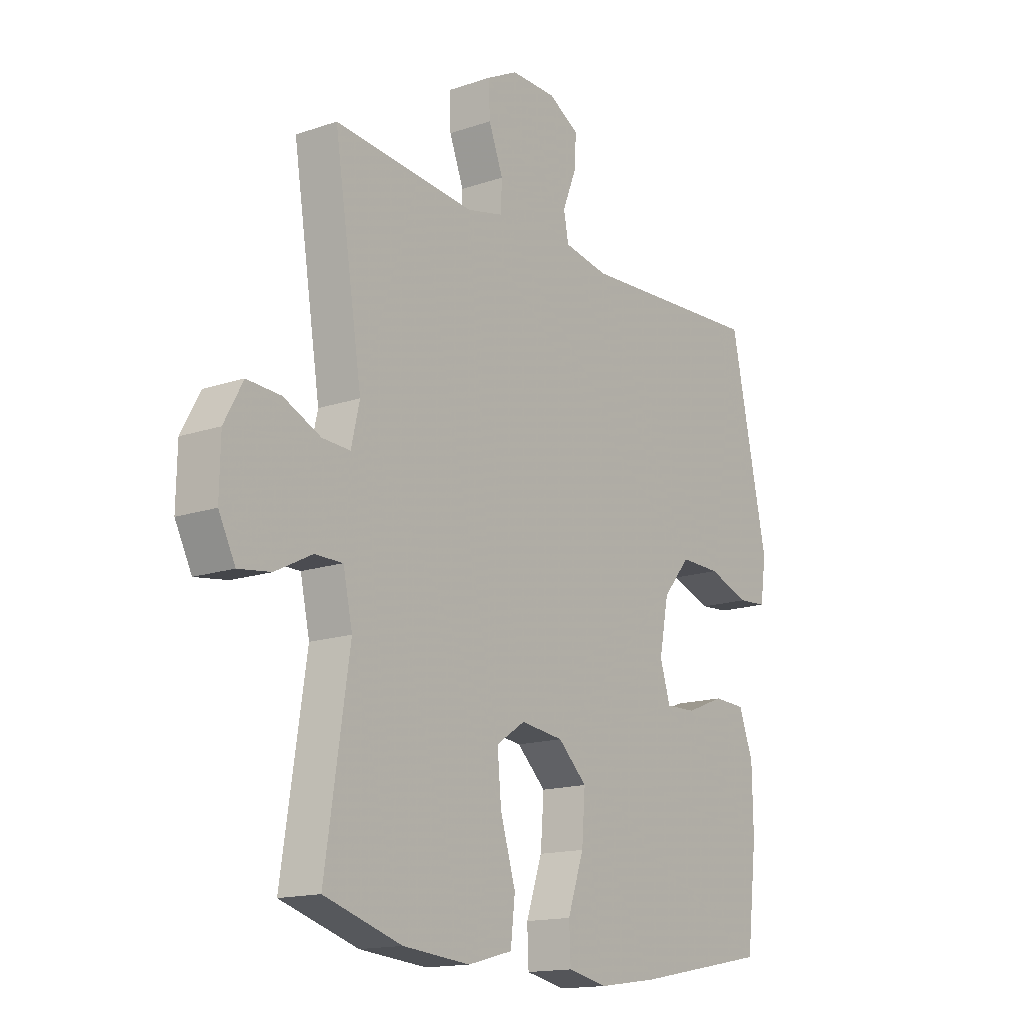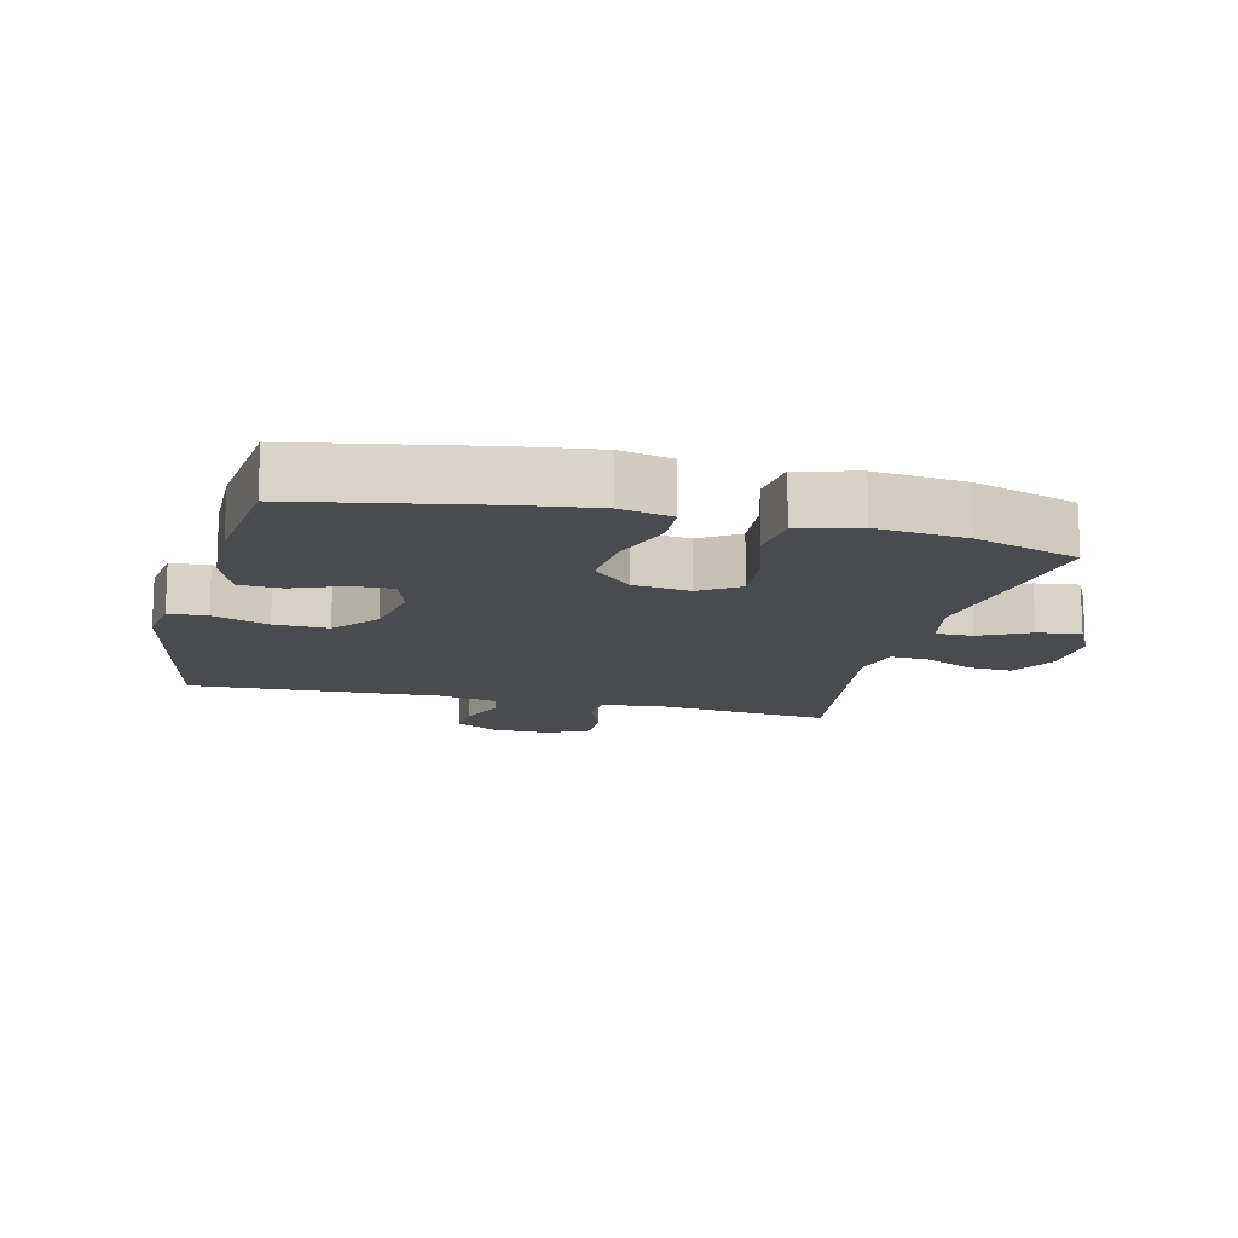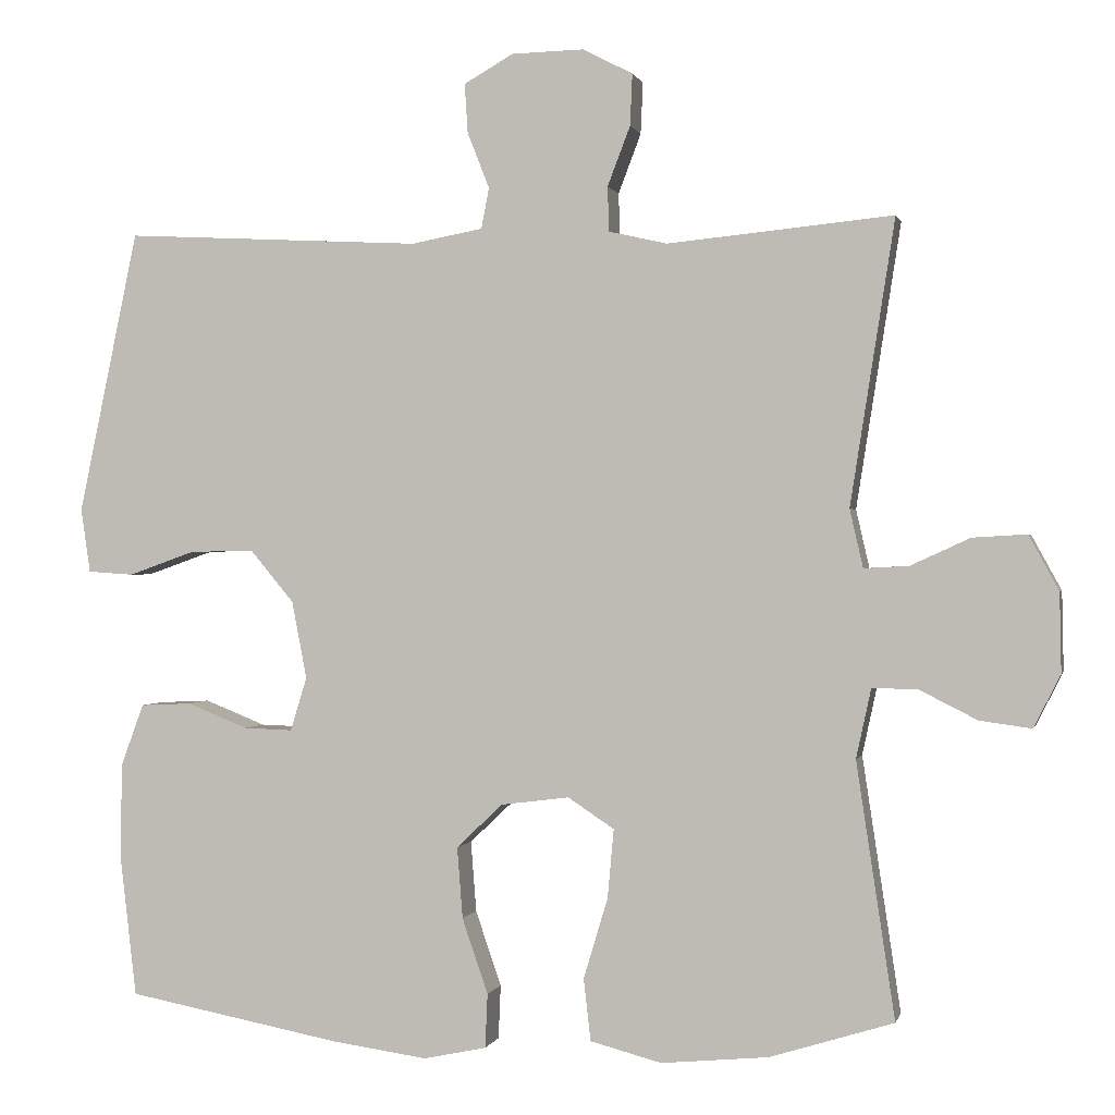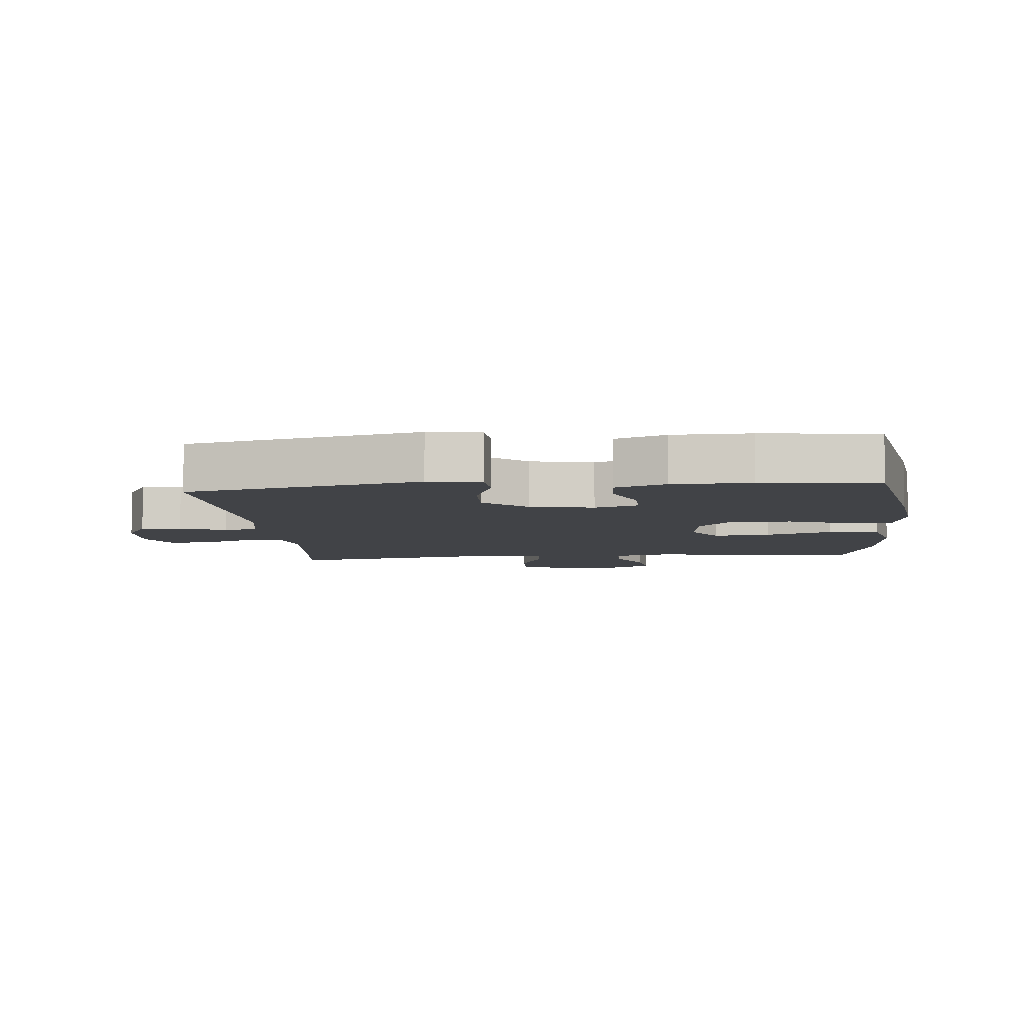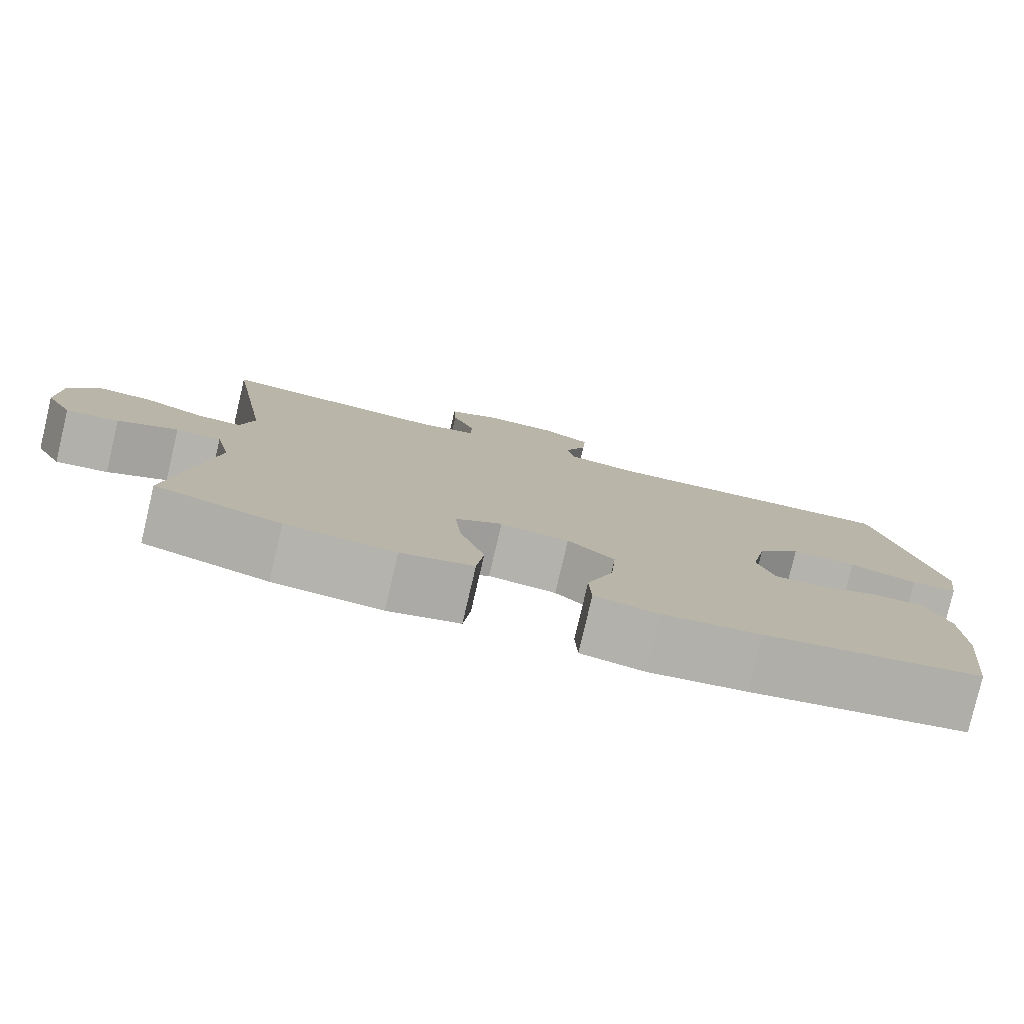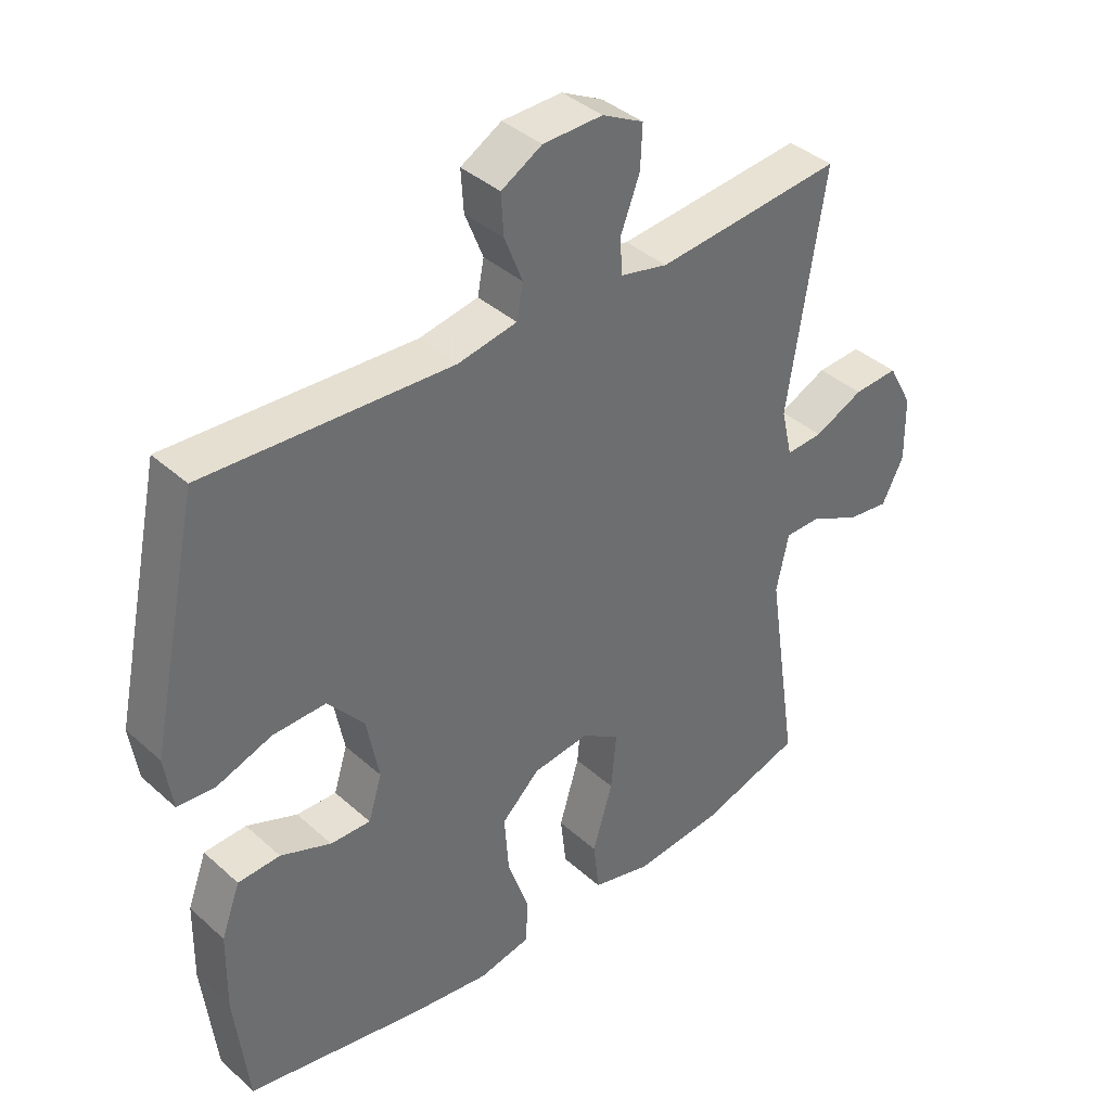
<metadata>
{"format":"obj","ext":"obj","renderer":"f3d","projection":"perspective","resolution":1024,"background":"white","views":[{"elev":-15.3,"azim":-54.1,"up":"+Z"},{"elev":-13.9,"azim":166.0,"up":"+Y"},{"elev":0.2,"azim":-167.2,"up":"+Z"},{"elev":-7.0,"azim":95.3,"up":"+Y"},{"elev":-79.9,"azim":-13.2,"up":"+Z"},{"elev":38.9,"azim":138.1,"up":"+Z"}]}
</metadata>
<code>
v -0.5 0.07 0.5
v -0.327 0.07 0.483
v -0.212 0.07 0.472
v -0.138 0.07 0.489
v -0.136 0.07 0.546
v -0.165 0.07 0.622
v -0.168 0.07 0.688
v -0.104 0.07 0.721
v -0.012 0.07 0.719
v 0.051 0.07 0.683
v 0.047 0.07 0.62
v 0.019 0.07 0.549
v 0.029 0.07 0.497
v 0.12 0.07 0.48
v 0.5 0.07 0.5
v 0.576 0.07 0.139
v 0.564 0.07 0.057
v 0.506 0.07 0.053
v 0.421 0.07 0.083
v 0.339 0.07 0.085
v 0.283 0.07 0.018
v 0.264 0.07 -0.081
v 0.285 0.07 -0.149
v 0.347 0.07 -0.147
v 0.425 0.07 -0.116
v 0.49 0.07 -0.119
v 0.519 0.07 -0.198
v 0.521 0.07 -0.319
v 0.5 0.07 -0.5
v 0.226 0.07 -0.552
v 0.104 0.07 -0.569
v 0.024 0.07 -0.552
v 0.021 0.07 -0.483
v 0.054 0.07 -0.387
v 0.061 0.07 -0.296
v 0.002 0.07 -0.24
v -0.085 0.07 -0.229
v -0.144 0.07 -0.268
v -0.136 0.07 -0.356
v -0.105 0.07 -0.459
v -0.114 0.07 -0.538
v -0.205 0.07 -0.562
v -0.342 0.07 -0.549
v -0.5 0.07 -0.5
v -0.451 0.07 -0.174
v -0.47 0.07 -0.086
v -0.527 0.07 -0.086
v -0.602 0.07 -0.124
v -0.668 0.07 -0.133
v -0.702 0.07 -0.066
v -0.7 0.07 0.035
v -0.662 0.07 0.105
v -0.593 0.07 0.101
v -0.517 0.07 0.066
v -0.46 0.07 0.063
v -0.443 0.07 0.137
v -0.5 0 0.5
v -0.327 0 0.483
v -0.212 0 0.472
v -0.138 0 0.489
v -0.136 0 0.546
v -0.165 0 0.622
v -0.168 0 0.688
v -0.104 0 0.721
v -0.012 0 0.719
v 0.051 0 0.683
v 0.047 0 0.62
v 0.019 0 0.549
v 0.029 0 0.497
v 0.12 0 0.48
v 0.5 0 0.5
v 0.576 0 0.139
v 0.564 0 0.057
v 0.506 0 0.053
v 0.421 0 0.083
v 0.339 0 0.085
v 0.283 0 0.018
v 0.264 0 -0.081
v 0.285 0 -0.149
v 0.347 0 -0.147
v 0.425 0 -0.116
v 0.49 0 -0.119
v 0.519 0 -0.198
v 0.521 0 -0.319
v 0.5 0 -0.5
v 0.226 0 -0.552
v 0.104 0 -0.569
v 0.024 0 -0.552
v 0.021 0 -0.483
v 0.054 0 -0.387
v 0.061 0 -0.296
v 0.002 0 -0.24
v -0.085 0 -0.229
v -0.144 0 -0.268
v -0.136 0 -0.356
v -0.105 0 -0.459
v -0.114 0 -0.538
v -0.205 0 -0.562
v -0.342 0 -0.549
v -0.5 0 -0.5
v -0.451 0 -0.174
v -0.47 0 -0.086
v -0.527 0 -0.086
v -0.602 0 -0.124
v -0.668 0 -0.133
v -0.702 0 -0.066
v -0.7 0 0.035
v -0.662 0 0.105
v -0.593 0 0.101
v -0.517 0 0.066
v -0.46 0 0.063
v -0.443 0 0.137
f 51 52 53 54
f 51 54 55
f 50 51 55
f 47 48 49 50
f 46 47 50 55
f 45 46 55 56
f 43 44 45
f 42 43 45 56
f 39 40 41 42
f 38 39 42 56
f 31 32 33 34
f 31 34 35
f 30 31 35
f 29 30 35
f 28 29 35 36
f 24 25 26 27
f 23 24 27 28
f 16 17 18 19
f 14 15 16 19
f 13 14 19 20
f 9 10 11 12
f 7 8 9 12
f 5 6 7 12
f 4 5 12 13
f 3 4 13 20
f 38 56 1 2
f 37 38 2 3
f 36 37 3 20
f 23 28 36
f 22 23 36
f 21 22 36
f 20 21 36
f 110 109 108 107
f 111 110 107
f 111 107 106
f 106 105 104 103
f 111 106 103 102
f 112 111 102 101
f 101 100 99
f 112 101 99 98
f 98 97 96 95
f 112 98 95 94
f 90 89 88 87
f 91 90 87
f 91 87 86
f 91 86 85
f 92 91 85 84
f 83 82 81 80
f 84 83 80 79
f 75 74 73 72
f 75 72 71 70
f 76 75 70 69
f 68 67 66 65
f 68 65 64 63
f 68 63 62 61
f 69 68 61 60
f 76 69 60 59
f 58 57 112 94
f 59 58 94 93
f 76 59 93 92
f 92 84 79
f 92 79 78
f 92 78 77
f 92 77 76
f 1 57 58 2
f 2 58 59 3
f 3 59 60 4
f 4 60 61 5
f 5 61 62 6
f 6 62 63 7
f 7 63 64 8
f 8 64 65 9
f 9 65 66 10
f 10 66 67 11
f 11 67 68 12
f 12 68 69 13
f 13 69 70 14
f 14 70 71 15
f 15 71 72 16
f 16 72 73 17
f 17 73 74 18
f 18 74 75 19
f 19 75 76 20
f 20 76 77 21
f 21 77 78 22
f 22 78 79 23
f 23 79 80 24
f 24 80 81 25
f 25 81 82 26
f 26 82 83 27
f 27 83 84 28
f 28 84 85 29
f 29 85 86 30
f 30 86 87 31
f 31 87 88 32
f 32 88 89 33
f 33 89 90 34
f 34 90 91 35
f 35 91 92 36
f 36 92 93 37
f 37 93 94 38
f 38 94 95 39
f 39 95 96 40
f 40 96 97 41
f 41 97 98 42
f 42 98 99 43
f 43 99 100 44
f 44 100 101 45
f 45 101 102 46
f 46 102 103 47
f 47 103 104 48
f 48 104 105 49
f 49 105 106 50
f 50 106 107 51
f 51 107 108 52
f 52 108 109 53
f 53 109 110 54
f 54 110 111 55
f 55 111 112 56
f 56 112 57 1

</code>
